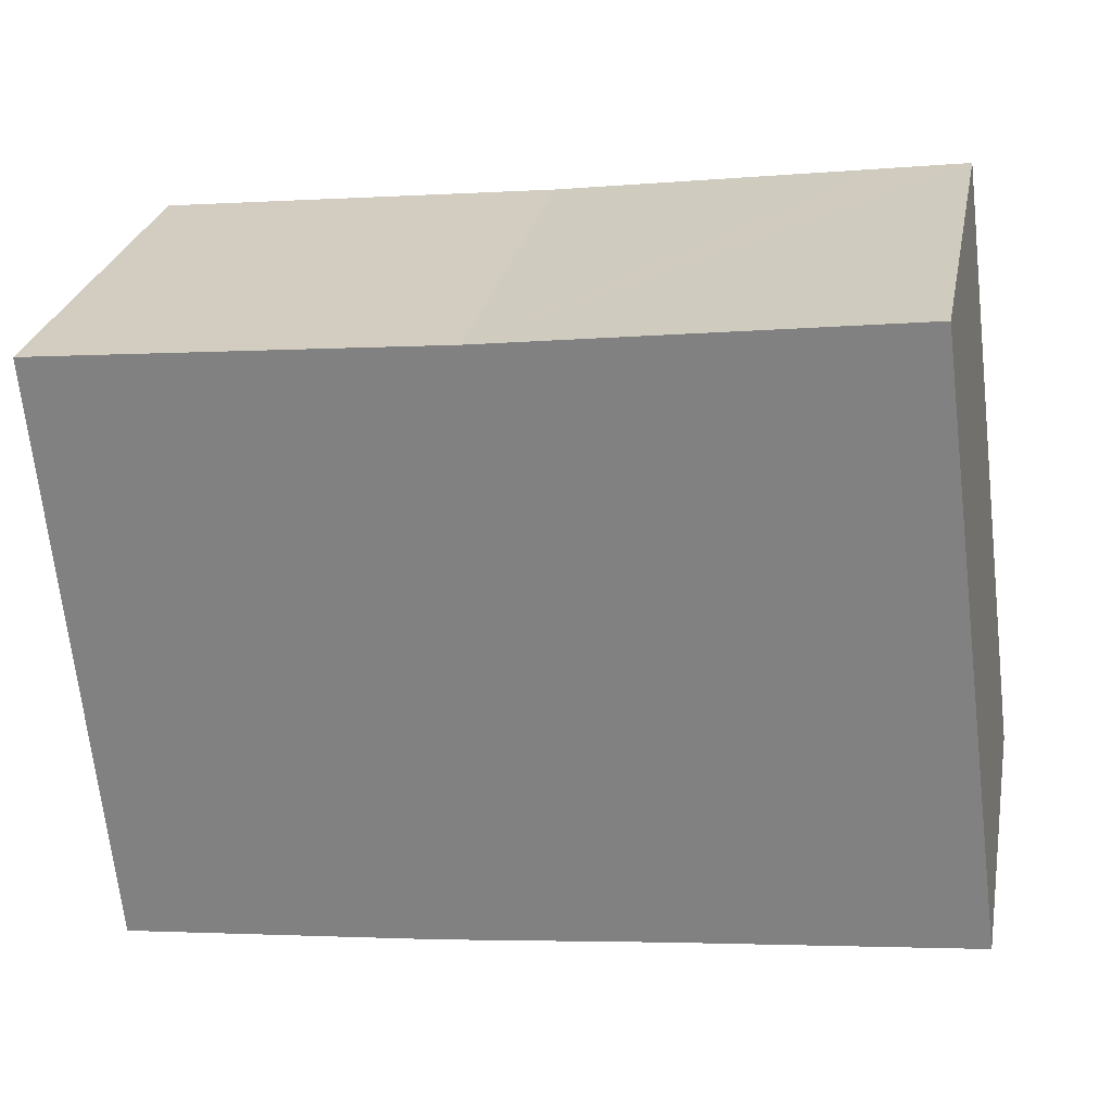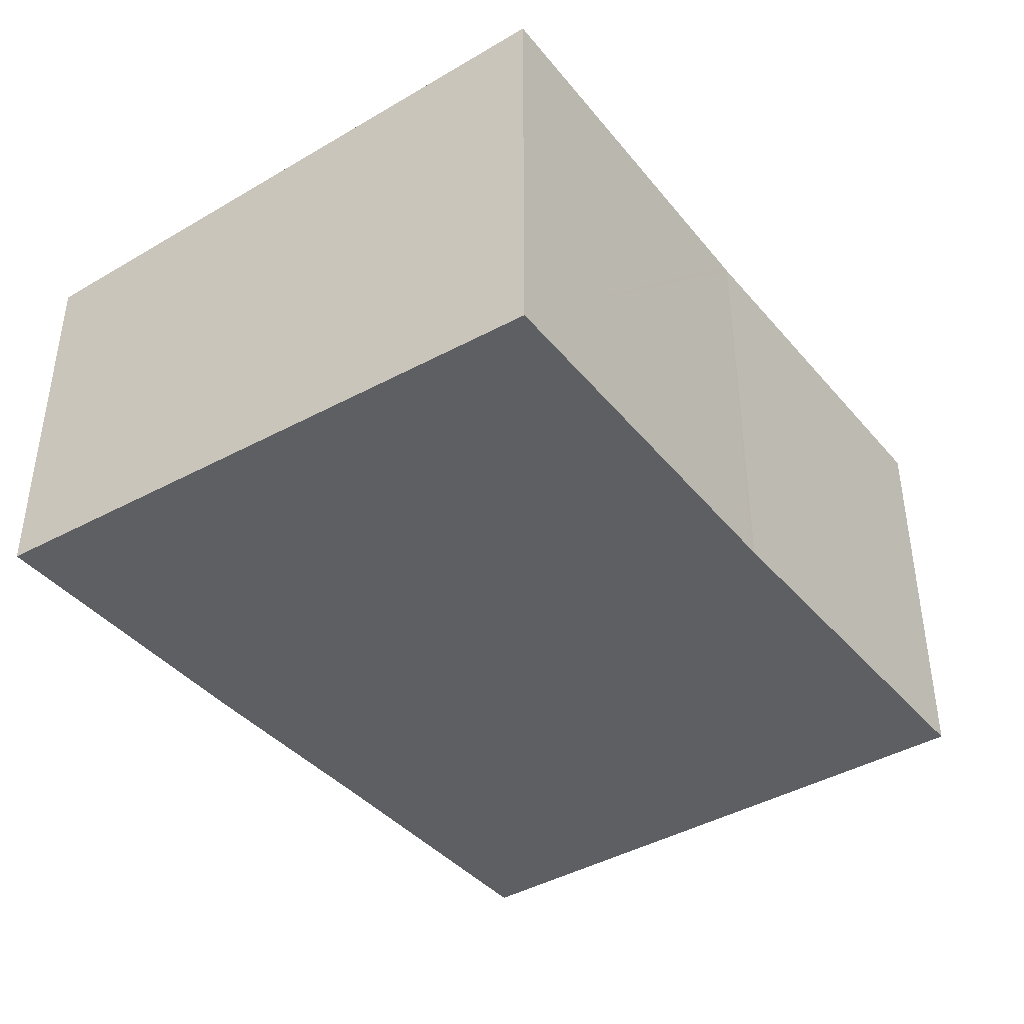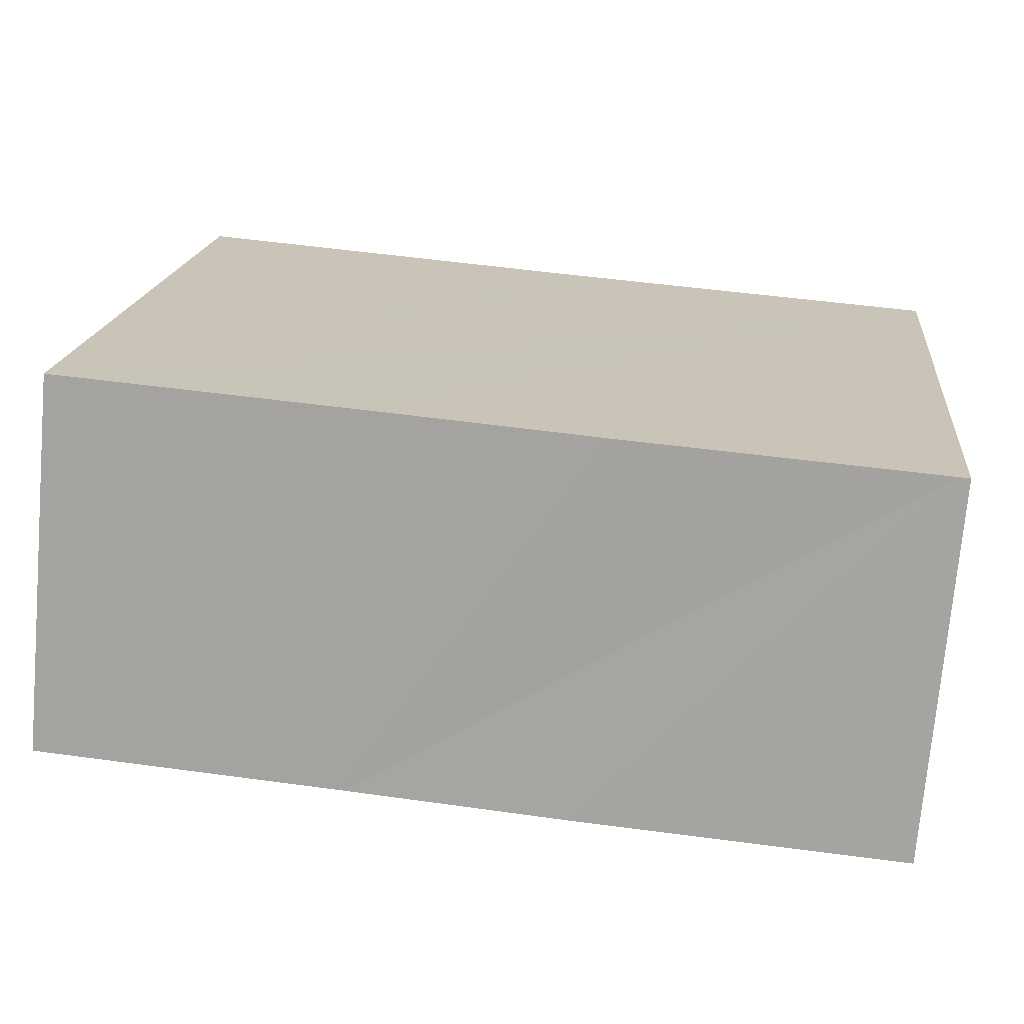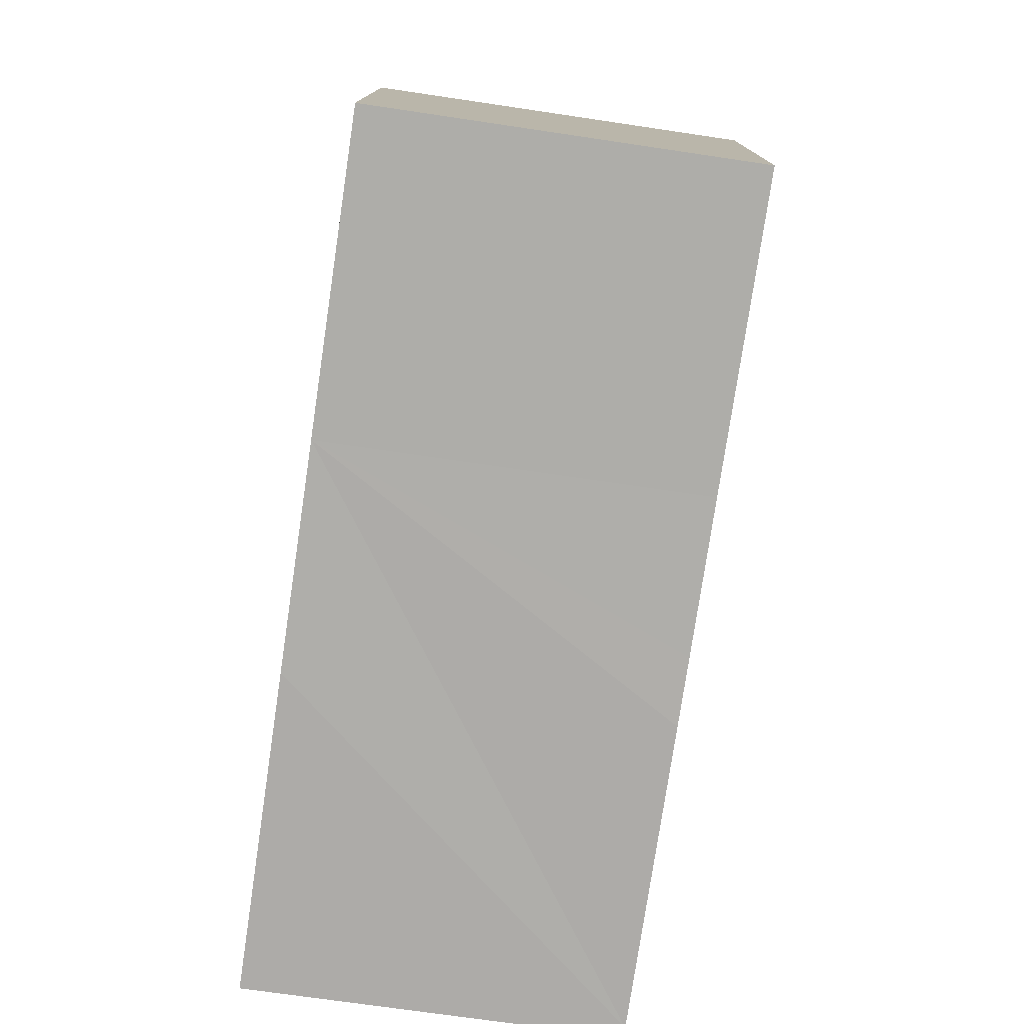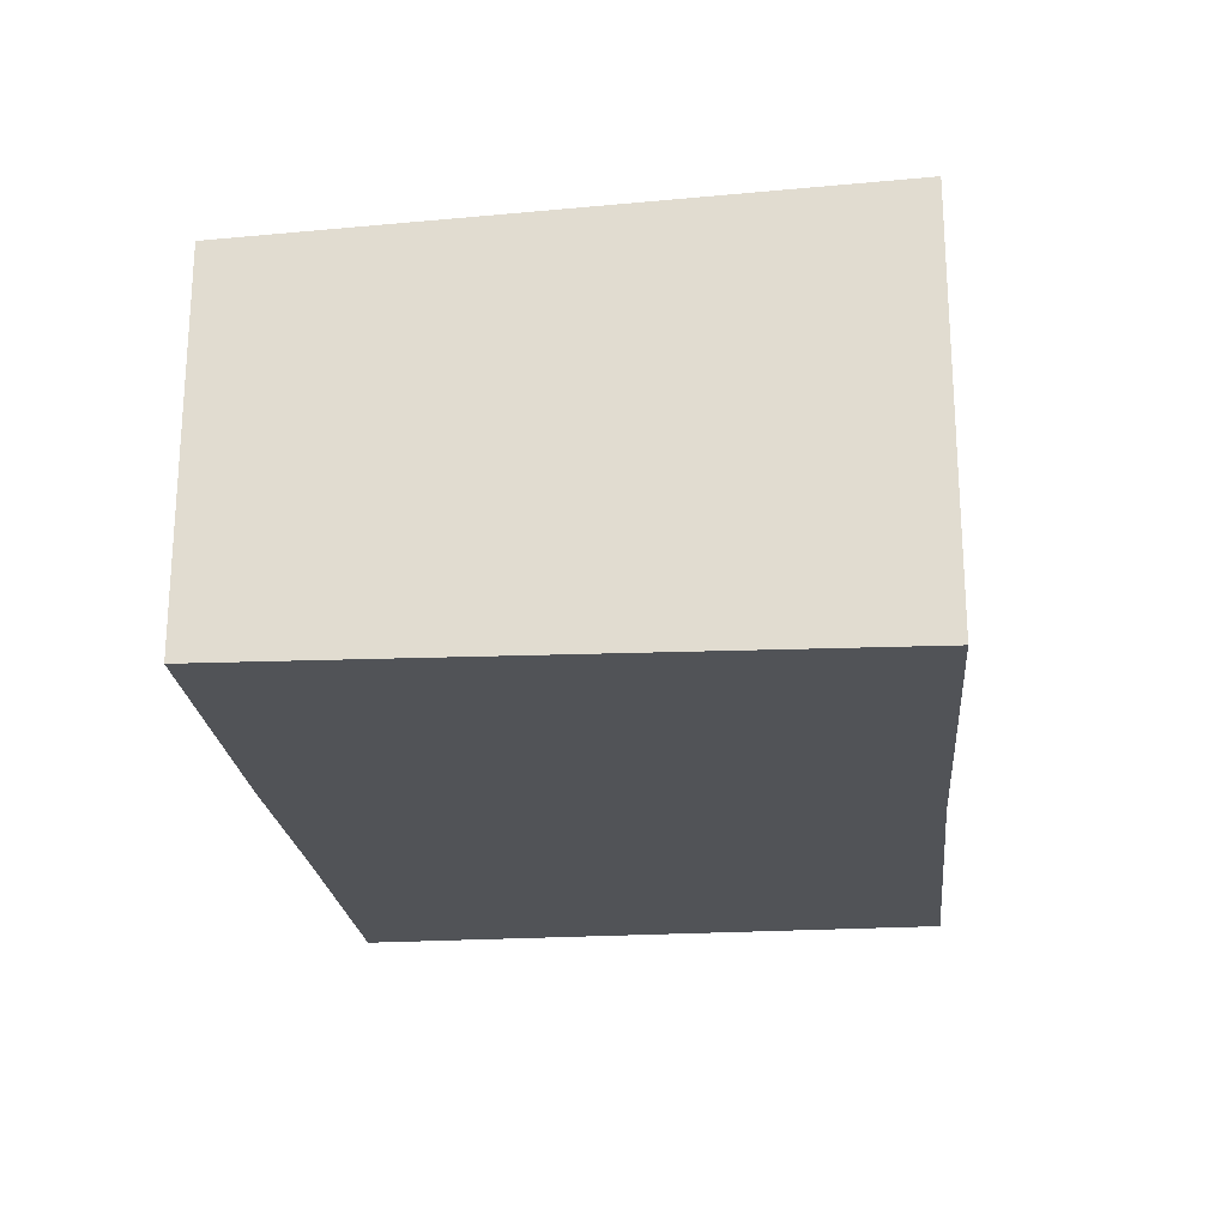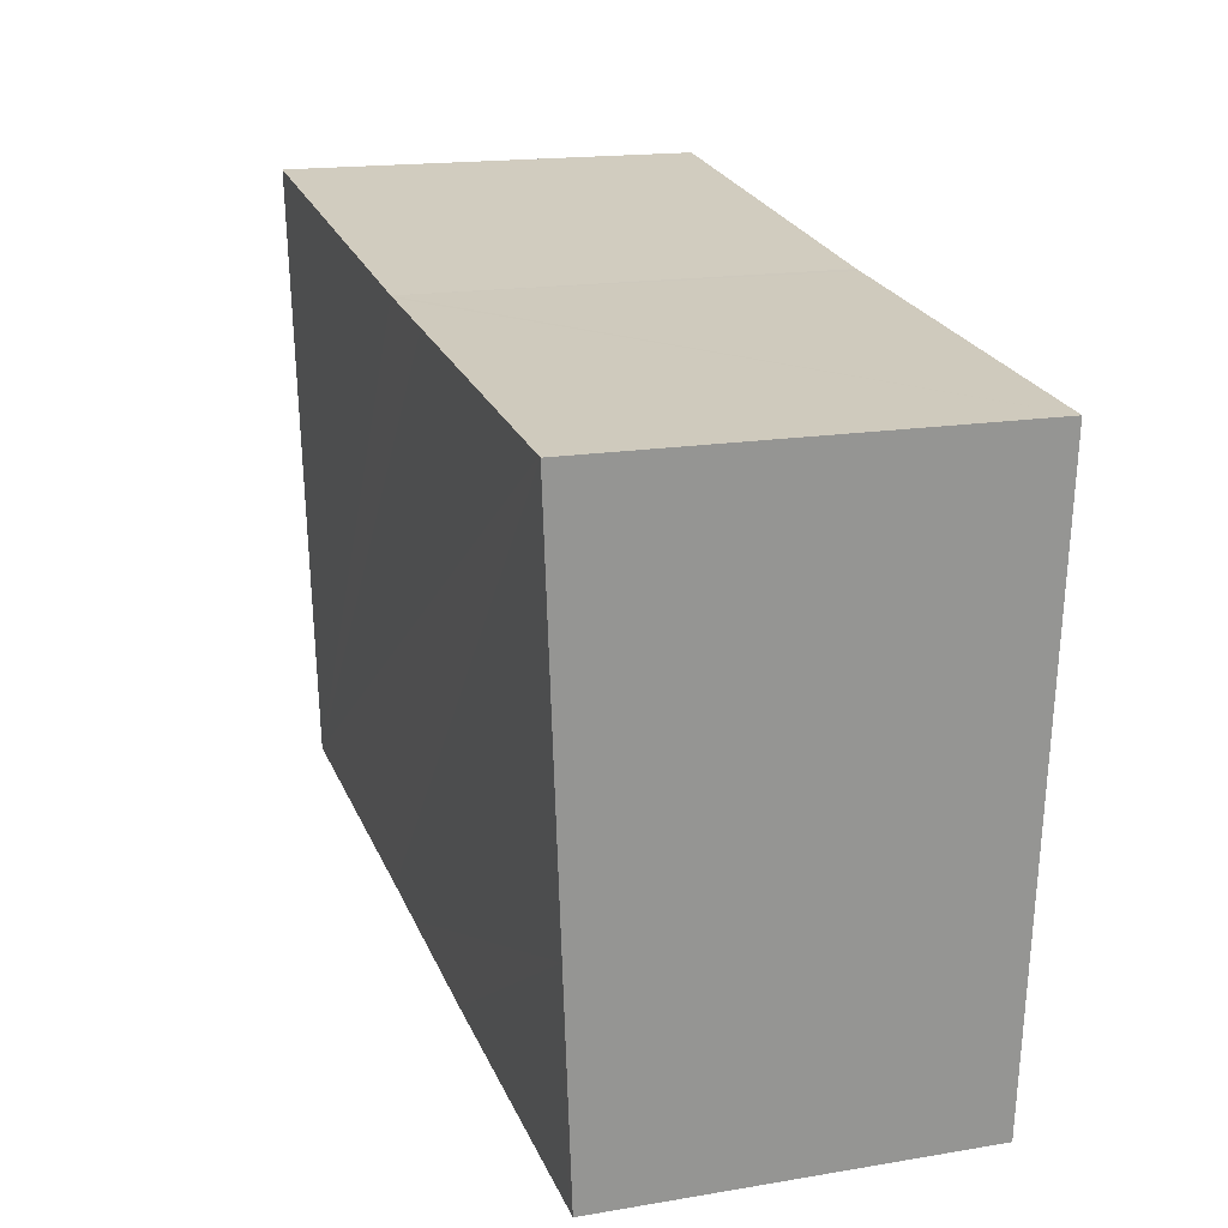
<metadata>
{"format":"obj","ext":"obj","renderer":"f3d","projection":"perspective","resolution":1024,"background":"white","views":[{"elev":27.4,"azim":11.1,"up":"+Z"},{"elev":-40.0,"azim":-61.3,"up":"+Y"},{"elev":-73.9,"azim":175.0,"up":"+Z"},{"elev":-70.3,"azim":81.5,"up":"+Z"},{"elev":-22.2,"azim":-91.3,"up":"+Y"},{"elev":16.7,"azim":-108.9,"up":"+Z"}]}
</metadata>
<code>
v  13.92 5.819 -7.994
v  11.27 6.404 1.329
v  12.63 6.405 1.507
v  6.313 6.4 0.683
v  6.198 6.4 0.671
v  4.865 6.4 0.526
v  0.056 6.403 0.006
v  9.215 5.818 -8.545
v  0 6.403 3.921e-16
v  0.525 6.031 -6.059
v  8.176 5.818 -8.677
v  6.839 5.817 -8.847
v  5.789 5.816 -8.981
v  0.992 5.819 -9.499
v  0.825 5.819 -9.517
v  0 0 0
v  6.198 -4.109e-17 0.671
v  6.313 -4.182e-17 0.683
v  0.056 -3.674e-19 0.006
v  4.865 -3.221e-17 0.526
v  12.63 -9.228e-17 1.507
v  11.27 -8.138e-17 1.329
v  13.92 4.895e-16 -7.994
v  9.215 5.232e-16 -8.545
v  8.176 5.313e-16 -8.677
v  6.839 5.417e-16 -8.847
v  5.789 5.499e-16 -8.981
v  0.992 5.816e-16 -9.499
v  0.825 5.827e-16 -9.517
v  0.525 3.71e-16 -6.059
g defaultobject
f 1 2 3
f 2 1 4
f 4 1 5
f 5 1 6
f 6 1 7
f 7 1 8
f 7 8 9
f 9 8 10
f 10 8 11
f 10 11 12
f 10 12 13
f 10 13 14
f 10 14 15
f 16 7 9
f 7 16 6
f 6 16 5
f 5 16 4
f 4 16 17
f 4 17 18
f 17 16 19
f 17 19 20
f 18 2 4
f 2 18 3
f 3 18 21
f 21 18 22
f 21 1 3
f 1 21 23
f 23 8 1
f 8 23 24
f 8 24 11
f 11 24 12
f 12 24 13
f 13 24 14
f 14 24 25
f 14 25 26
f 14 26 27
f 14 27 28
f 14 28 15
f 15 28 29
f 10 16 9
f 16 10 15
f 16 15 30
f 30 15 29
f 21 24 23
f 24 21 22
f 24 22 18
f 24 18 25
f 25 18 26
f 26 18 17
f 26 17 20
f 26 20 27
f 27 20 19
f 27 19 28
f 28 19 16
f 28 16 30
f 28 30 29

</code>
